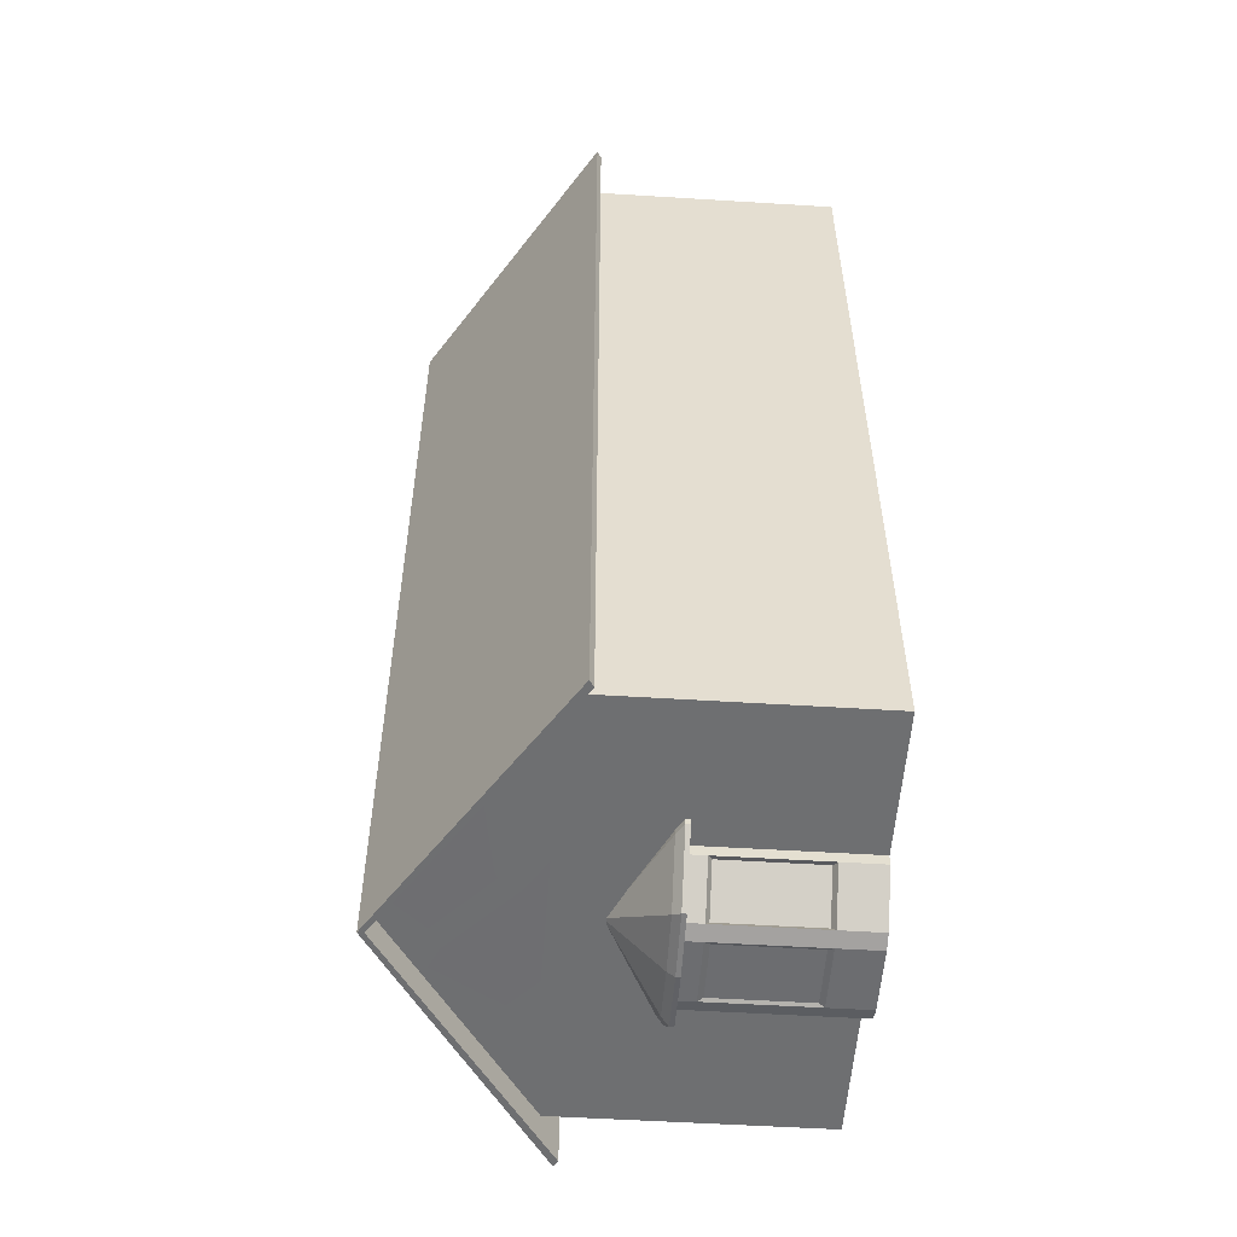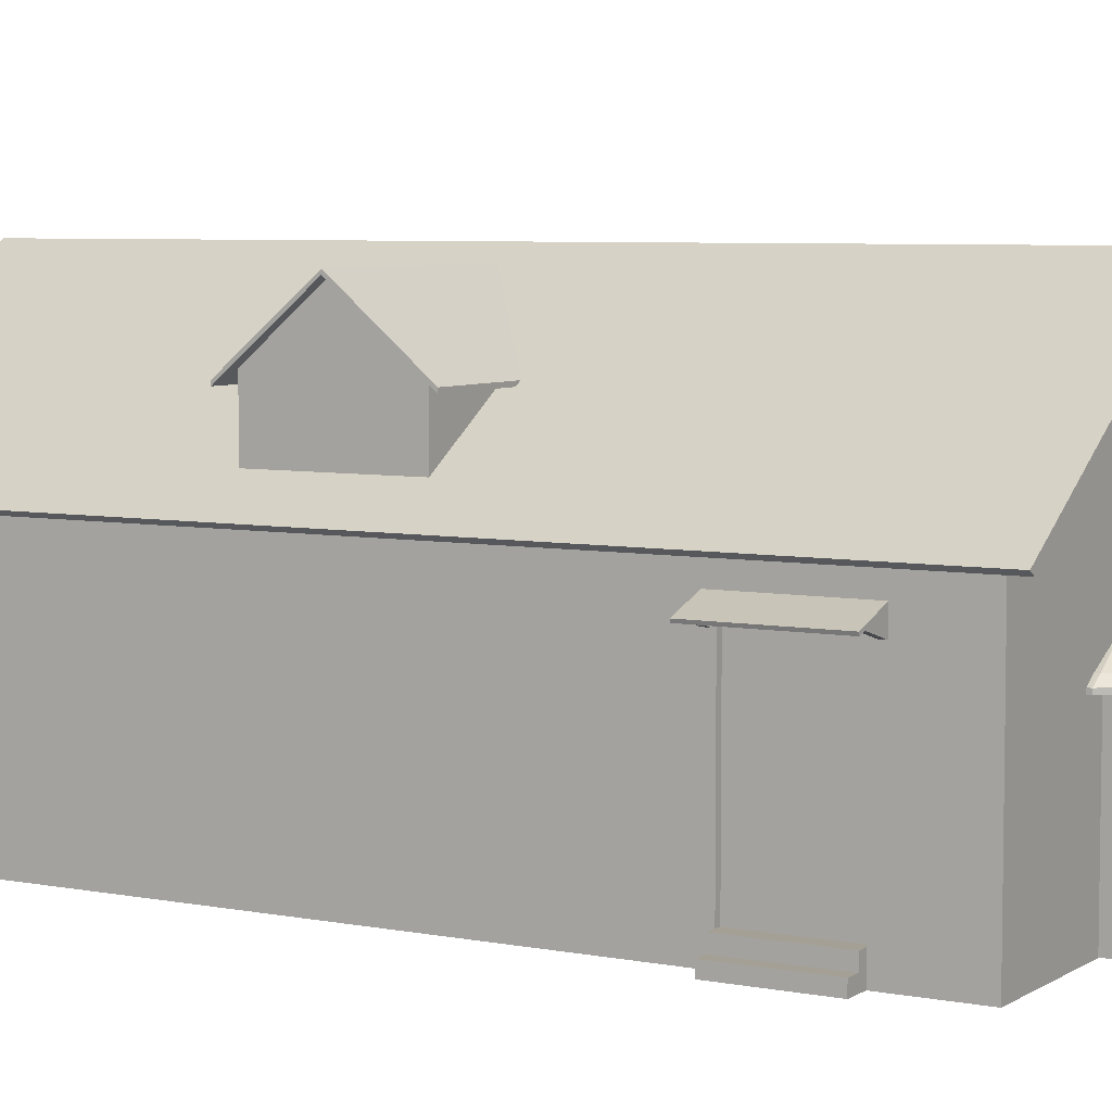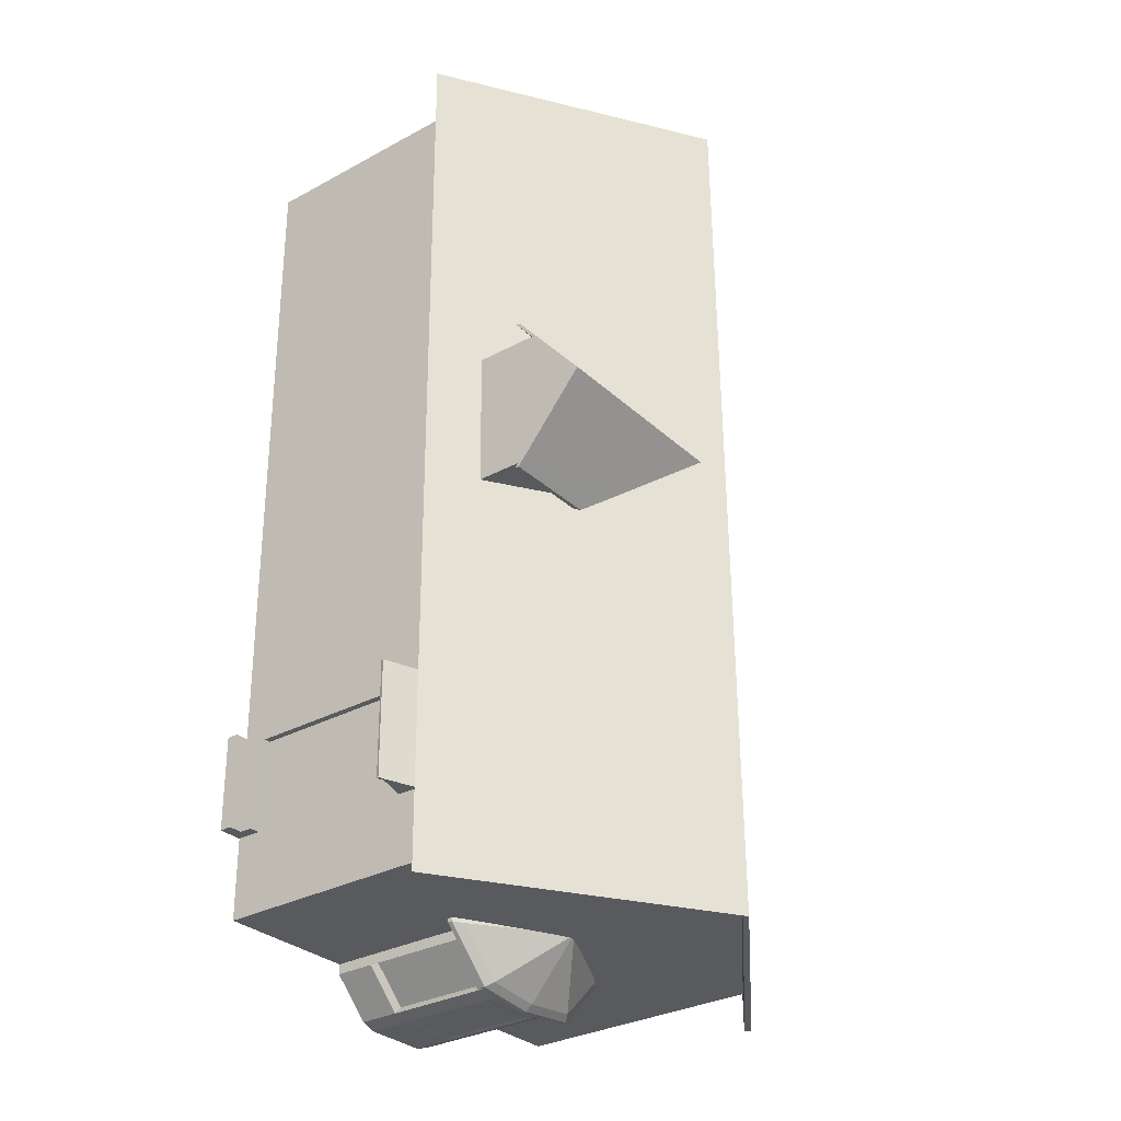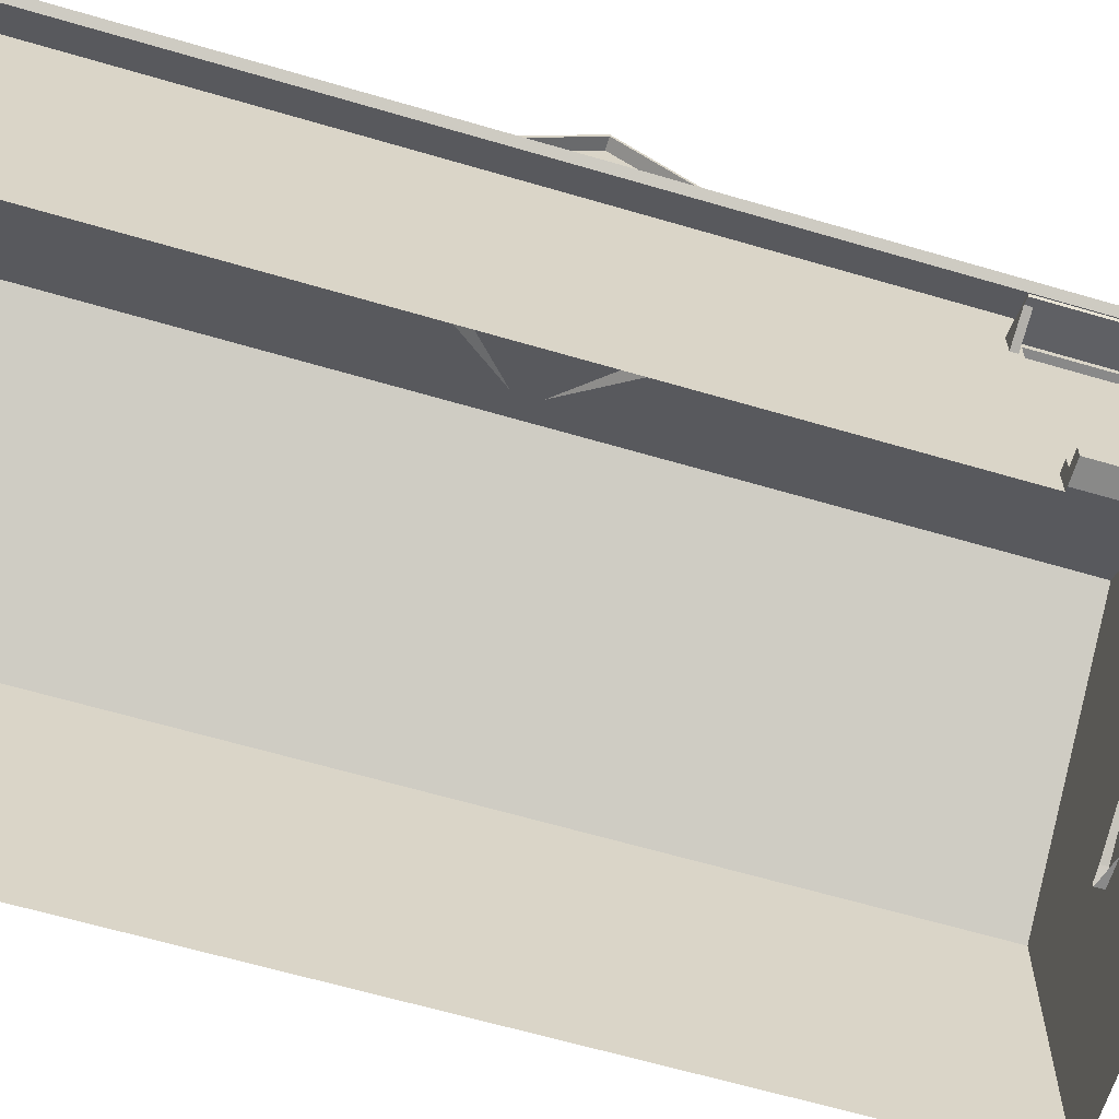
<metadata>
{"format":"obj","ext":"obj","renderer":"f3d","projection":"perspective","resolution":1024,"background":"white","views":[{"elev":-53.9,"azim":-93.8,"up":"+Z"},{"elev":5.9,"azim":121.0,"up":"+Y"},{"elev":-31.5,"azim":127.5,"up":"+Z"},{"elev":-63.0,"azim":73.9,"up":"+Y"}]}
</metadata>
<code>
o House.002_Cube_Cube.002
v -5.644 4.158 -15.45
v -5.644 5.315 -15.45
v -5.7 5.315 -21.51
v 10.43 5.315 -21.66
v 5.051 5.315 -21.61
v 3.76 6.116 -21.59
v 8.151 6.801 -21.63
v -0.3244 5.315 -21.56
v 0.9358 6.116 -21.57
v 0.8871 5.315 8.728
v 4.4 5.315 8.695
v 4.041 6.116 8.698
v 1.216 6.116 8.725
v 3.744 8.764 -21.59
v 4.586 9.127 -21.6
v 2.321 10.6 -21.58
v 2.326 10.6 -21.58
v 0.9228 8.764 -21.57
v 2.316 10.6 -21.58
v 1.203 8.764 8.725
v 4.025 8.764 8.699
v 2.601 10.6 8.712
v 2.596 10.6 8.712
v 6.187 4.158 8.679
v 4.4 4.158 8.695
v 0.8871 4.158 8.728
v 4.4 -3.97 8.695
v 4.4 -3.356 8.695
v 4.413 -3.356 10.09
v 4.413 -3.97 10.09
v 6.187 -3.97 8.679
v 4.4 -2.714 8.695
v 0.8871 -3.97 8.728
v 0.8871 -3.368 8.728
v -0.9016 -3.97 8.744
v 0.3564 9.127 8.733
v 2.591 10.6 8.712
v -3.169 6.801 8.765
v -5.42 5.315 8.786
v -3.45 6.801 -21.53
v 0.07606 9.127 -21.56
v 2.311 10.6 -21.58
v -0.9016 4.158 8.744
v -4.296 4.158 8.776
v 9.588 4.185 8.647
v 10.71 5.315 8.632
v 8.431 6.801 8.658
v 4.866 9.127 8.691
v 2.606 10.6 8.712
v 10.71 -3.97 8.632
v 9.588 -1.213 8.647
v 6.187 -1.213 8.679
v -0.9016 -1.213 8.744
v -4.296 -1.213 8.776
v -5.42 -3.97 8.786
v 0.8871 -2.714 8.728
v -5.644 -3.97 -15.45
v -5.644 -1.213 -15.45
v -5.7 -3.97 -21.51
v 5.051 -3.97 -21.61
v 5.051 1.285 -21.61
v 10.43 -3.97 -21.66
v -0.3244 1.287 -21.56
v -0.3244 -3.97 -21.56
v 4.399 4.158 8.492
v 4.399 -2.714 8.492
v 0.8853 4.158 8.525
v 0.8853 -2.714 8.525
v 4.408 -2.714 9.494
v 4.408 -3.356 9.494
v 0.9001 -3.368 10.13
v 0.9001 -3.97 10.13
v 0.8945 -3.368 9.526
v 0.8945 -2.714 9.526
v -5.476 4.158 2.728
v -5.476 -1.213 2.728
v -5.517 -1.213 -1.736
v -5.517 4.158 -1.736
v -5.603 4.158 -10.98
v -5.603 -1.213 -10.98
v -5.476 -3.97 2.728
v -5.517 -3.97 -1.736
v -5.603 -3.97 -10.98
v -5.476 5.315 2.728
v -5.517 5.315 -1.736
v -5.603 5.315 -10.98
v 10.49 3.547 -15.37
v 10.25 3.547 -15.37
v 10.22 3.547 -18.77
v 10.46 3.547 -18.77
v 10.49 -3.58 -14.73
v 10.49 -3.094 -15.37
v 10.61 -3.97 -1.895
v 10.61 -1.797 -1.895
v 10.65 -1.797 2.569
v 10.65 3.547 2.569
v 10.46 -3.094 -18.77
v 10.65 -3.97 2.569
v 10.46 5.315 -18.77
v 10.49 5.315 -15.37
v 10.65 5.315 2.569
v 10.61 3.547 -1.895
v 10.61 5.315 -1.895
v 10.49 -3.97 -15.37
v 11.35 -3.97 -15.38
v 11.35 -3.551 -15.38
v 10.49 -3.551 -15.37
v 10.46 -3.97 -18.77
v 10.46 -3.542 -18.77
v 10.25 -3.094 -15.37
v 10.22 -3.094 -18.77
v 10.85 -3.551 -15.37
v 10.85 -3.094 -15.37
v 11.32 -3.97 -18.78
v 11.32 -3.542 -18.78
v 10.82 -3.542 -18.77
v 10.82 -3.094 -18.77
v -0.3926 2.05 -22.52
v 0.3784 2.05 -23.3
v 0.1528 1.799 -23.47
v -0.7071 1.799 -22.6
v -1.164 2.05 -21.74
v -1.567 1.799 -21.73
v 5.059 2.05 -22.53
v 5.834 2.05 -21.75
v 6.237 1.799 -21.75
v 5.373 1.799 -22.61
v 2.331 2.05 -23.5
v 2.27 3.764 -21.54
v 2.336 3.764 -21.55
v 4.284 2.05 -23.3
v 2.401 3.764 -21.54
v 2.427 3.764 -21.51
v 2.453 3.764 -21.49
v -1.163 2.05 -21.3
v 2.219 3.764 -21.47
v 2.219 3.764 -21.49
v 2.245 3.764 -21.51
v 5.835 2.05 -21.31
v 2.453 3.764 -21.47
v 5.373 1.647 -22.61
v 4.509 1.647 -23.48
v 4.509 1.799 -23.48
v 6.237 1.647 -21.75
v -1.567 1.647 -21.73
v -1.566 1.647 -21.24
v -1.566 1.799 -21.24
v 0.1528 1.647 -23.47
v -0.7071 1.647 -22.6
v 6.239 1.647 -21.26
v 6.239 1.799 -21.26
v 2.33 1.647 -23.7
v 2.33 1.799 -23.7
v 5.127 1.647 -21.94
v 4.509 1.647 -22.56
v -0.4575 1.647 -21.93
v -0.4566 1.647 -21.58
v 0.7732 1.647 -23.17
v 0.1578 1.647 -22.55
v 3.89 1.647 -23.18
v 2.331 1.647 -23.34
v 5.128 1.647 -21.59
v 4.661 1.771 -22.63
v 5.323 1.771 -21.97
v 5.323 1.099 -21.97
v 4 1.099 -23.29
v 5.323 -3.961 -21.97
v 5.324 1.771 -21.59
v 5.324 -3.961 -21.59
v 1.185 1.099 -23.46
v 3.478 1.099 -23.47
v 3.362 0.9173 -23.41
v 1.3 0.9173 -23.4
v 0.004685 1.771 -22.62
v 0.6633 1.771 -23.28
v 0.6633 1.099 -23.28
v -0.6539 1.099 -21.95
v 1.185 -3.961 -23.46
v 1.185 1.771 -23.46
v 4 -3.961 -23.29
v 4 1.771 -23.29
v 2.331 1.771 -23.46
v 3.478 1.771 -23.47
v 3.879 0.9681 -23.08
v 3.879 -2.386 -23.08
v 5.107 0.9681 -21.85
v -0.6539 -3.961 -21.95
v -0.4375 0.9681 -21.86
v -0.4375 -2.386 -21.86
v 1.3 -2.335 -23.4
v 0.7844 0.9681 -23.09
v 3.478 -2.517 -23.47
v 1.185 -2.517 -23.46
v 3.362 -2.335 -23.41
v 3.478 -3.961 -23.47
v 5.323 -2.517 -21.97
v 4 -2.517 -23.29
v 5.107 -2.386 -21.85
v 0.6633 -3.961 -23.28
v -0.6539 -2.517 -21.95
v 0.6633 -2.517 -23.28
v -0.6539 1.771 -21.95
v 0.7844 -2.386 -23.09
v -0.653 -3.961 -21.58
v -0.653 1.771 -21.58
v 11.51 3.372 -19.18
v 11.54 3.47 -19.18
v 11.78 3.386 -19.18
v 11.75 3.289 -19.18
v 11.78 3.289 -15.25
v 11.82 3.386 -15.25
v 11.82 3.386 -15.03
v 11.79 3.289 -15.03
v 11.55 3.372 -15.03
v 11.58 3.47 -15.03
v 10.16 3.963 -15.01
v 10.13 3.865 -15.01
v 11.54 3.47 -18.96
v 10.12 3.963 -19.17
v 10.12 3.963 -18.95
v 11.58 3.47 -15.25
v 10.16 3.963 -15.23
v 10.12 3.865 -15.23
v 11.54 3.372 -15.25
v 10.43 3.056 -15.24
v 10.32 3.404 -15.24
v 11.51 3.372 -18.96
v 10.09 3.865 -18.95
v 11.78 3.386 -18.96
v 11.75 3.289 -18.96
v 10.09 3.865 -19.17
v 10.43 3.056 -15.01
v 10.32 3.404 -15.01
v 10.39 3.056 -18.95
v 10.39 3.056 -19.17
v 10.28 3.404 -19.17
v 10.28 3.404 -18.95
v 4.745 4.1 9.726
v 4.745 4.198 9.76
v 4.747 4.114 10
v 4.747 4.016 9.967
v 0.8139 4.017 10
v 0.8142 4.114 10.04
v 0.5921 4.114 10.04
v 0.5918 4.017 10.01
v 0.5896 4.1 9.765
v 0.5899 4.198 9.799
v 0.5768 4.691 8.38
v 0.5764 4.593 8.346
v 4.523 4.198 9.762
v 4.732 4.691 8.342
v 4.51 4.691 8.344
v 0.812 4.198 9.797
v 0.7988 4.691 8.378
v 0.7985 4.593 8.344
v 0.8117 4.1 9.763
v 0.8013 3.784 8.645
v 0.8003 4.131 8.536
v 4.522 4.1 9.728
v 4.509 4.593 8.31
v 4.525 4.114 10
v 4.525 4.016 9.969
v 4.731 4.593 8.308
v 0.5792 3.784 8.647
v 0.5782 4.131 8.538
v 4.512 3.784 8.611
v 4.734 3.784 8.609
v 4.733 4.131 8.5
v 4.511 4.131 8.502
v 10.13 5.67 -3.25
v 10.13 7.999 -3.25
v 5.564 7.999 -3.208
v 9.337 5.67 -3.243
v 9.291 5.67 -8.196
v 5.518 7.999 -8.161
v 10.08 7.999 -8.203
v 10.08 5.67 -8.203
v 10.13 8.134 -3.25
v 10.11 10.2 -5.727
v 3.05 10.2 -5.662
v 5.564 8.134 -3.208
v 10.14 7.605 -2.788
v 6.108 7.605 -2.75
v 10.5 7.999 -3.254
v 10.48 10.07 -5.73
v 10.48 10.2 -5.73
v 10.5 8.134 -3.254
v 10.46 7.999 -8.207
v 10.46 8.134 -8.207
v 10.11 10.07 -5.727
v 10.08 7.605 -8.666
v 6.053 7.605 -8.629
v 6.053 7.74 -8.629
v 10.08 7.74 -8.666
v 10.14 7.74 -2.788
v 6.108 7.74 -2.75
v 10.51 7.605 -2.791
v 10.51 7.74 -2.791
v 10.45 7.74 -8.67
v 10.45 7.605 -8.67
v 10.12 8.784 -4.786
v 10.11 10.07 -5.725
v 10.11 10.07 -5.722
v 10.12 9.034 -4.486
v 10.12 5.67 -4.901
v 10.12 7.041 -4.789
v 10.13 7.999 -3.25
v 10.13 5.67 -3.25
v 10.08 5.67 -8.203
v 10.08 7.999 -8.203
v 10.1 7.041 -6.665
v 10.1 5.67 -6.552
v 10.1 9.034 -6.968
v 10.11 10.07 -5.732
v 10.11 10.07 -5.729
v 10.1 8.784 -6.668
v 5.518 8.134 -8.161
v 3.05 10.2 -5.662
v 10.11 10.2 -5.727
v 10.08 8.134 -8.203
v 10.46 8.134 -8.207
v 10.45 7.74 -8.67
v 10.08 7.74 -8.666
v 10.48 10.2 -5.73
v 6.053 7.74 -8.629
v -6.908 4.747 -22.45
v -6.61 4.747 9.738
v 2.633 10.7 9.653
v 2.335 10.7 -22.54
v 11.88 4.747 9.567
v 11.58 4.747 -22.62
v -6.672 4.598 -22.45
v 2.335 10.49 -22.54
v 2.633 10.49 9.653
v -6.374 4.598 9.736
v 11.64 4.598 9.569
v 11.34 4.598 -22.62
f 1 2 3
f 5 7 4
f 8 6 5
f 10 12 13
f 6 15 7
f 14 17 15
f 18 16 14
f 20 22 23
f 24 11 25
f 11 26 25
f 28 30 27
f 31 32 28
f 33 34 35
f 20 37 36
f 13 36 38
f 10 38 39
f 8 40 9
f 9 41 18
f 18 42 19
f 26 10 43
f 43 39 44
f 46 24 45
f 11 47 12
f 12 48 21
f 21 49 22
f 51 31 50
f 35 54 55
f 56 53 35
f 31 52 32
f 57 58 59
f 61 62 60
f 46 51 50
f 26 53 56
f 59 63 64
f 25 66 32
f 52 25 32
f 58 3 59
f 54 39 55
f 13 21 20
f 65 68 66
f 26 65 25
f 56 67 26
f 32 68 56
f 32 70 28
f 28 27 31
f 35 34 56
f 30 71 72
f 33 71 34
f 34 29 28
f 70 74 73
f 56 69 32
f 34 74 56
f 39 76 55
f 78 80 77
f 55 76 81
f 76 82 81
f 77 83 82
f 83 58 57
f 39 84 75
f 84 78 75
f 85 79 78
f 86 1 79
f 77 75 78
f 58 79 1
f 63 5 61
f 4 61 5
f 63 3 8
f 88 90 87
f 91 92 87
f 93 91 94
f 95 46 50
f 62 90 97
f 50 98 95
f 93 95 98
f 90 100 87
f 46 96 101
f 102 101 96
f 90 4 99
f 94 96 95
f 104 106 107
f 93 104 91
f 108 62 109
f 111 88 110
f 89 97 90
f 97 110 92
f 110 87 92
f 107 113 92
f 62 97 109
f 87 103 102
f 94 87 102
f 107 92 91
f 104 107 91
f 114 106 105
f 109 114 108
f 106 109 107
f 116 113 112
f 97 116 109
f 113 97 92
f 43 54 53
f 51 24 52
f 14 9 18
f 118 120 121
f 122 121 123
f 125 127 124
f 128 129 130
f 131 133 124
f 124 134 125
f 135 137 122
f 119 138 129
f 118 137 138
f 139 134 140
f 128 132 131
f 142 127 141
f 141 126 144
f 146 123 145
f 149 120 148
f 145 121 149
f 144 151 150
f 152 143 142
f 148 153 152
f 131 153 128
f 124 143 131
f 135 123 147
f 139 126 125
f 119 153 120
f 141 154 155
f 145 157 146
f 148 159 149
f 152 160 161
f 149 156 145
f 144 162 154
f 142 155 160
f 152 158 148
f 163 165 166
f 164 169 167
f 171 173 170
f 174 176 177
f 178 179 170
f 180 181 166
f 182 171 170
f 166 185 180
f 166 186 184
f 177 189 187
f 170 190 178
f 176 188 177
f 193 194 192
f 179 182 170
f 178 192 195
f 197 198 196
f 180 196 167
f 181 163 166
f 187 201 199
f 202 174 177
f 201 189 203
f 176 203 191
f 171 194 172
f 164 167 165
f 183 195 171
f 165 198 186
f 187 205 202
f 180 183 181
f 178 175 179
f 175 199 176
f 173 194 190
f 184 198 185
f 188 203 189
f 207 209 206
f 211 213 210
f 214 216 217
f 218 219 220
f 221 216 215
f 221 220 222
f 224 226 223
f 224 228 227
f 208 230 209
f 229 210 230
f 210 227 230
f 230 206 209
f 229 221 211
f 211 215 212
f 229 207 218
f 213 224 210
f 212 214 213
f 219 206 231
f 214 225 224
f 214 233 232
f 206 234 235
f 206 236 231
f 227 237 234
f 238 240 241
f 243 245 242
f 247 249 246
f 250 251 252
f 253 248 247
f 250 254 253
f 256 258 255
f 256 260 259
f 240 262 241
f 261 242 262
f 242 259 262
f 262 238 241
f 261 253 243
f 243 247 244
f 240 250 261
f 245 256 242
f 244 246 245
f 263 239 238
f 256 264 257
f 246 265 264
f 259 267 238
f 238 268 263
f 259 269 266
f 271 273 270
f 274 276 277
f 279 281 278
f 271 283 272
f 285 287 284
f 285 289 286
f 290 288 285
f 278 286 279
f 290 284 271
f 292 294 291
f 282 296 283
f 282 298 295
f 294 300 291
f 284 298 297
f 288 291 300
f 288 299 289
f 278 298 287
f 276 292 291
f 278 296 295
f 271 297 282
f 301 303 304
f 306 308 305
f 309 311 312
f 311 305 312
f 314 316 313
f 316 302 301
f 310 316 311
f 301 307 306
f 311 301 306
f 317 319 320
f 321 323 320
f 319 321 320
f 320 325 317
f 327 329 326
f 331 328 330
f 332 334 335
f 334 337 336
f 330 337 331
f 326 335 327
f 330 334 336
f 331 333 329
f 326 333 332
f 327 334 328
f 5 6 7
f 8 9 6
f 10 11 12
f 6 14 15
f 14 16 17
f 18 19 16
f 20 21 22
f 11 10 26
f 28 29 30
f 20 23 37
f 13 20 36
f 10 13 38
f 8 3 40
f 9 40 41
f 18 41 42
f 43 10 39
f 46 11 24
f 11 46 47
f 12 47 48
f 21 48 49
f 51 52 31
f 35 53 54
f 61 4 62
f 46 45 51
f 26 43 53
f 59 3 63
f 25 65 66
f 52 24 25
f 58 1 3
f 54 44 39
f 13 12 21
f 65 67 68
f 26 67 65
f 56 68 67
f 32 66 68
f 32 69 70
f 30 29 71
f 33 72 71
f 34 71 29
f 70 69 74
f 56 74 69
f 34 73 74
f 39 75 76
f 78 79 80
f 76 77 82
f 77 80 83
f 83 80 58
f 84 85 78
f 85 86 79
f 86 2 1
f 77 76 75
f 58 80 79
f 63 8 5
f 88 89 90
f 95 96 46
f 62 4 90
f 93 94 95
f 90 99 100
f 102 103 101
f 94 102 96
f 104 105 106
f 111 89 88
f 89 111 97
f 97 111 110
f 110 88 87
f 107 112 113
f 87 100 103
f 94 91 87
f 114 115 106
f 109 115 114
f 106 115 109
f 116 117 113
f 97 117 116
f 113 117 97
f 43 44 54
f 51 45 24
f 14 6 9
f 118 119 120
f 122 118 121
f 125 126 127
f 128 119 129
f 131 132 133
f 124 133 134
f 135 136 137
f 119 118 138
f 118 122 137
f 139 125 134
f 128 130 132
f 142 143 127
f 141 127 126
f 146 147 123
f 149 121 120
f 145 123 121
f 144 126 151
f 152 153 143
f 148 120 153
f 131 143 153
f 124 127 143
f 135 122 123
f 139 151 126
f 119 128 153
f 141 144 154
f 145 156 157
f 148 158 159
f 152 142 160
f 149 159 156
f 144 150 162
f 142 141 155
f 152 161 158
f 163 164 165
f 164 168 169
f 171 172 173
f 174 175 176
f 182 183 171
f 166 184 185
f 166 165 186
f 177 188 189
f 170 173 190
f 176 191 188
f 193 190 194
f 178 193 192
f 197 185 198
f 180 197 196
f 187 200 201
f 201 200 189
f 176 199 203
f 171 195 194
f 165 167 198
f 187 204 205
f 180 195 183
f 178 199 175
f 173 172 194
f 184 186 198
f 188 191 203
f 207 208 209
f 211 212 213
f 214 215 216
f 218 207 219
f 221 222 216
f 221 218 220
f 224 225 226
f 224 223 228
f 208 229 230
f 229 211 210
f 210 224 227
f 230 227 206
f 229 218 221
f 211 221 215
f 229 208 207
f 213 214 224
f 212 215 214
f 219 207 206
f 214 232 225
f 214 217 233
f 206 227 234
f 206 235 236
f 227 228 237
f 238 239 240
f 243 244 245
f 247 248 249
f 250 239 251
f 253 254 248
f 250 252 254
f 256 257 258
f 256 255 260
f 240 261 262
f 261 243 242
f 242 256 259
f 262 259 238
f 261 250 253
f 243 253 247
f 240 239 250
f 245 246 256
f 244 247 246
f 263 251 239
f 256 246 264
f 246 249 265
f 259 266 267
f 238 267 268
f 259 260 269
f 271 272 273
f 274 275 276
f 279 280 281
f 271 282 283
f 285 286 287
f 285 288 289
f 290 276 288
f 278 287 286
f 290 285 284
f 292 293 294
f 282 295 296
f 282 297 298
f 294 299 300
f 284 287 298
f 288 276 291
f 288 300 299
f 278 295 298
f 276 275 292
f 278 281 296
f 271 284 297
f 301 302 303
f 306 307 308
f 309 310 311
f 311 306 305
f 314 315 316
f 316 315 302
f 310 313 316
f 301 304 307
f 311 316 301
f 317 318 319
f 321 322 323
f 319 324 321
f 320 323 325
f 327 328 329
f 331 329 328
f 332 333 334
f 334 333 337
f 330 336 337
f 326 332 335
f 330 328 334
f 331 337 333
f 326 329 333
f 327 335 334

</code>
